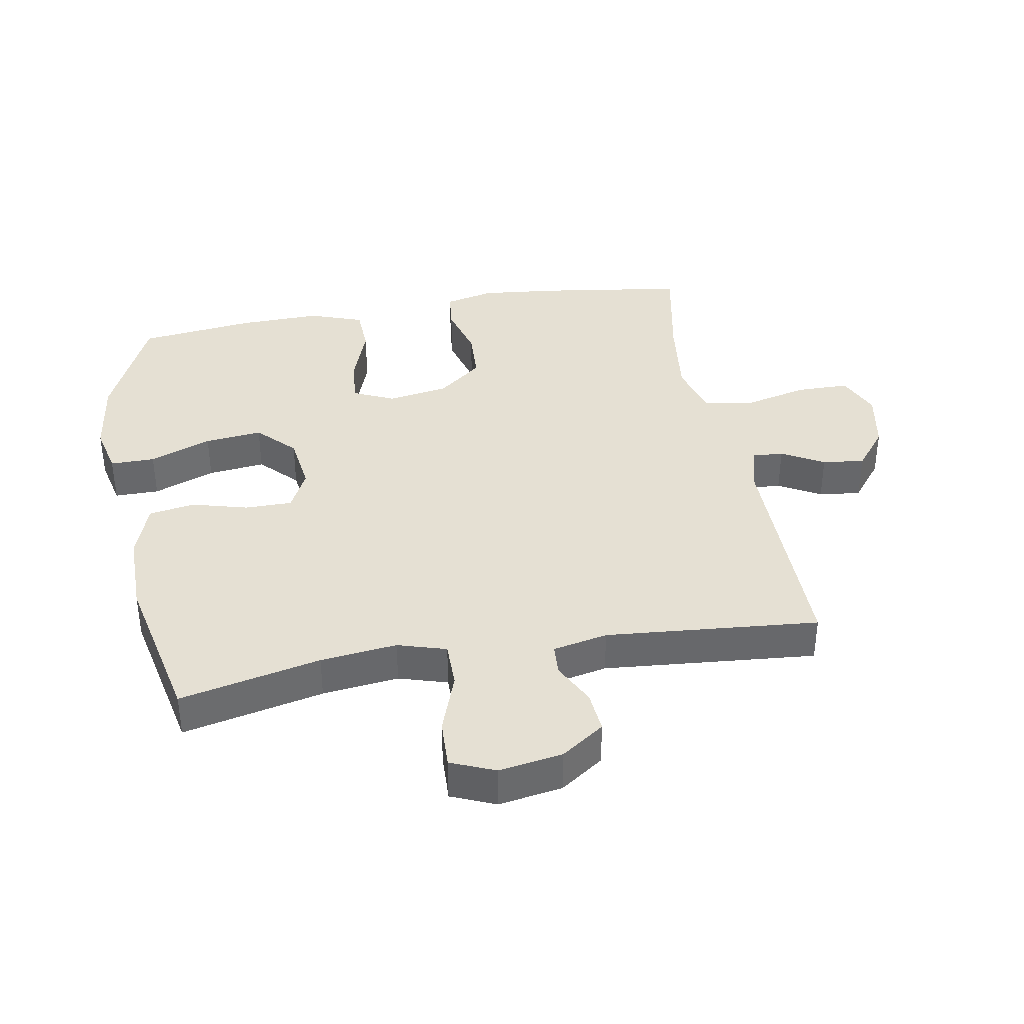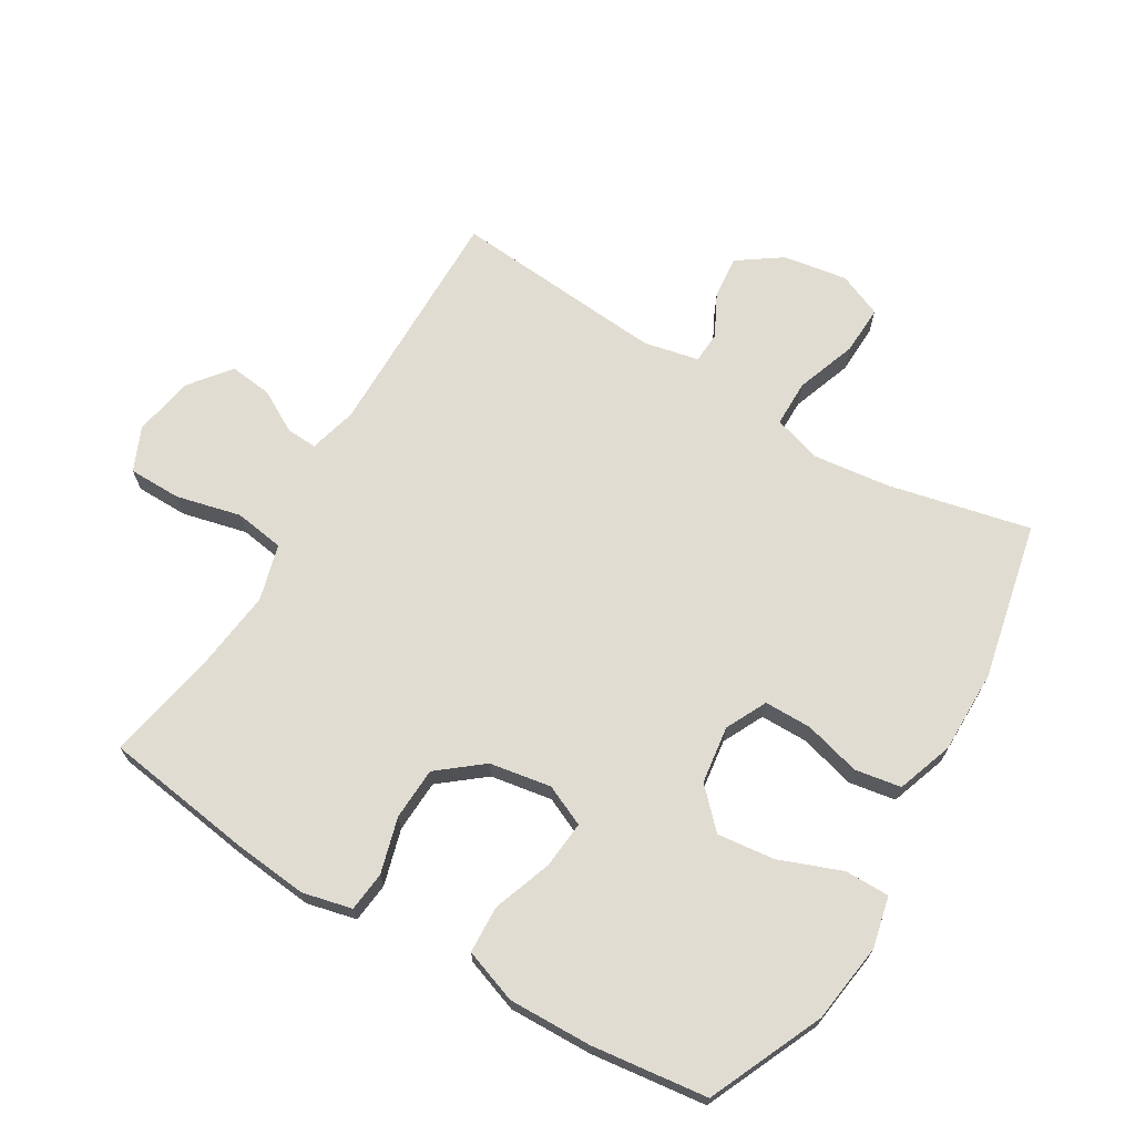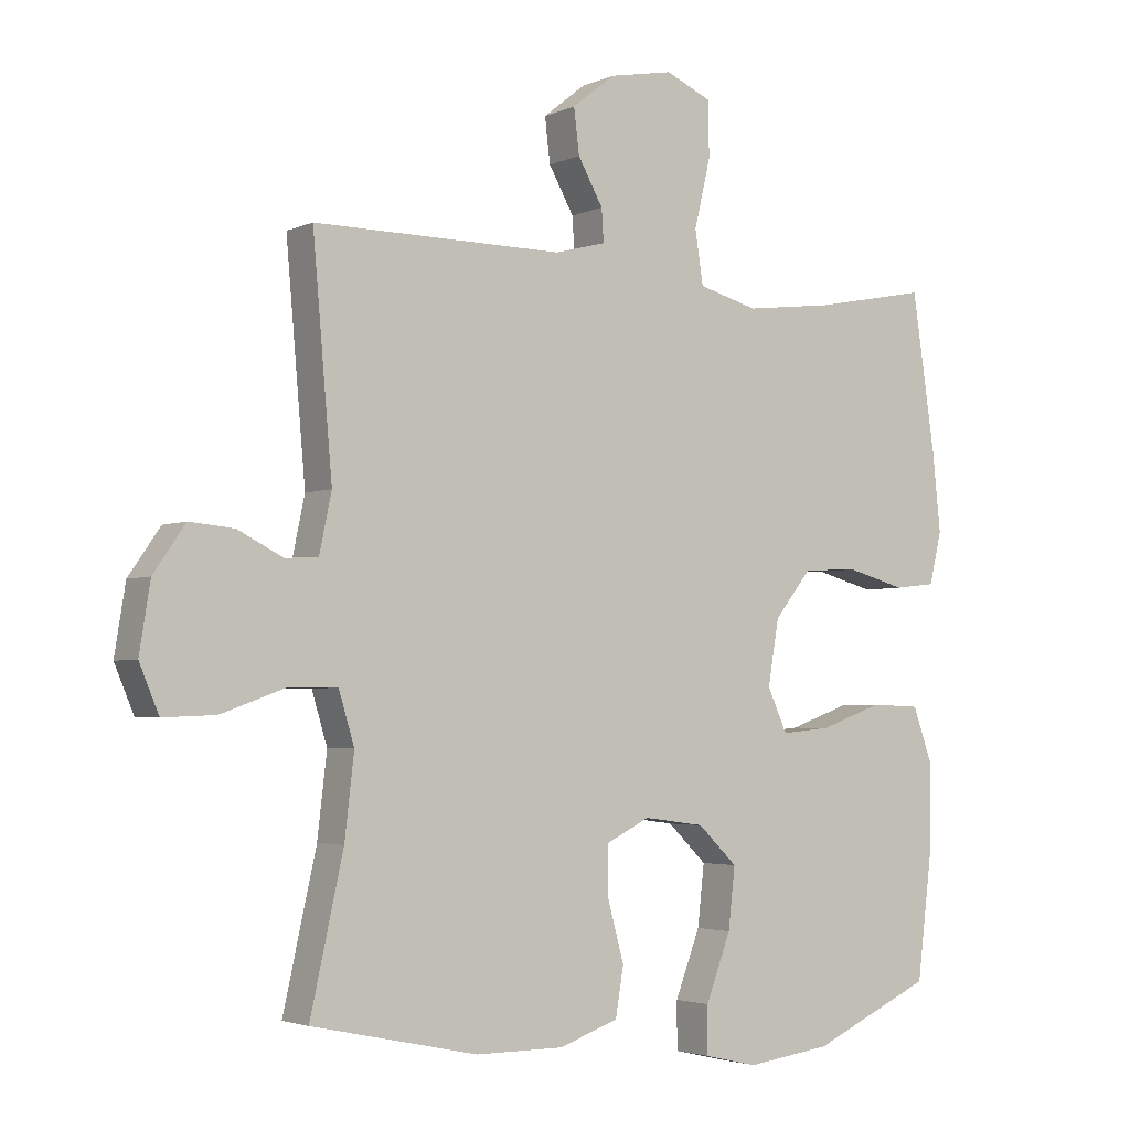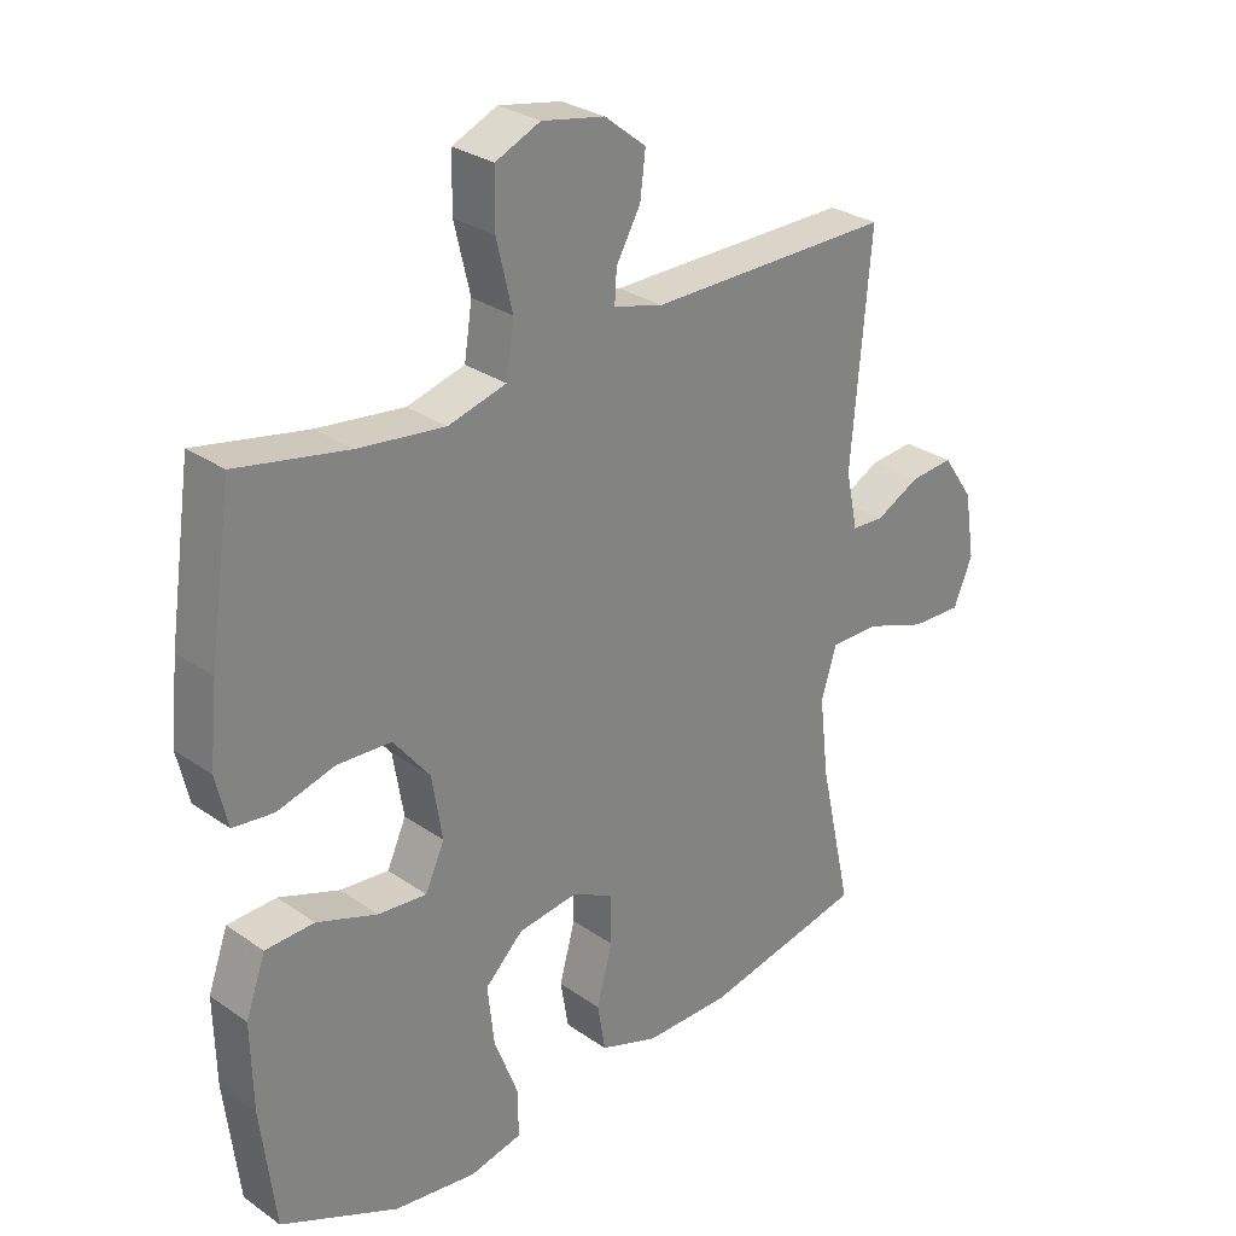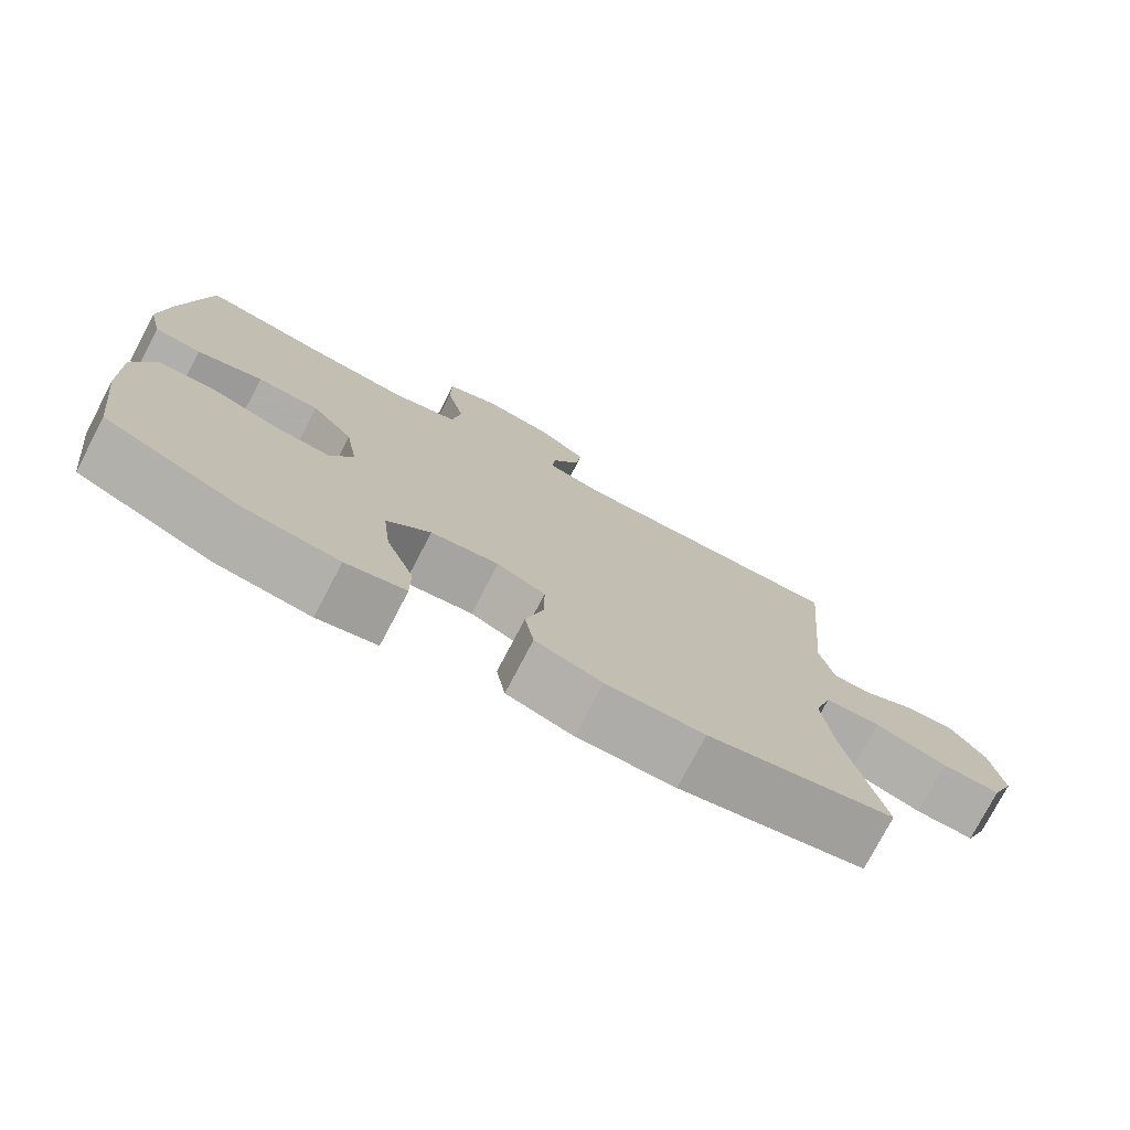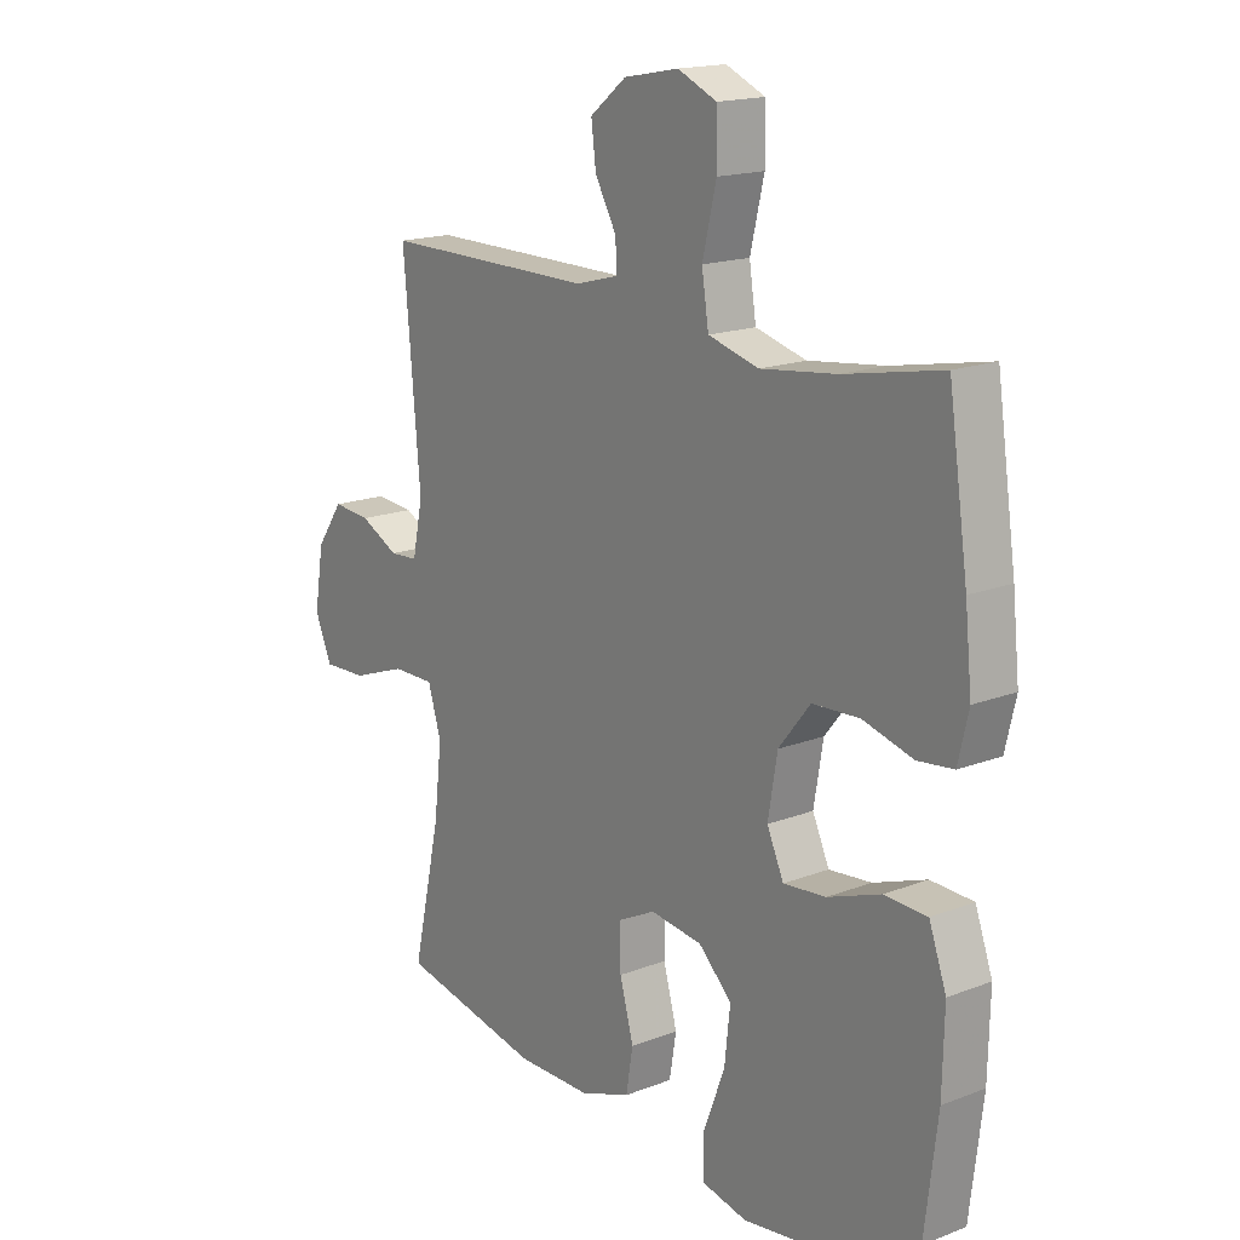
<metadata>
{"format":"obj","ext":"obj","renderer":"f3d","projection":"perspective","resolution":1024,"background":"white","views":[{"elev":38.0,"azim":-100.1,"up":"+Y"},{"elev":69.0,"azim":120.7,"up":"+Y"},{"elev":-3.2,"azim":-34.2,"up":"+Z"},{"elev":28.9,"azim":136.0,"up":"+Z"},{"elev":-76.6,"azim":152.3,"up":"+Z"},{"elev":16.9,"azim":52.0,"up":"+Z"}]}
</metadata>
<code>
v 0.5 0.07 -0.5
v 0.321 0.07 -0.581
v 0.196 0.07 -0.598
v 0.117 0.07 -0.58
v 0.117 0.07 -0.51
v 0.154 0.07 -0.413
v 0.164 0.07 -0.323
v 0.106 0.07 -0.267
v 0.016 0.07 -0.255
v -0.048 0.07 -0.287
v -0.048 0.07 -0.361
v -0.024 0.07 -0.449
v -0.036 0.07 -0.521
v -0.124 0.07 -0.552
v -0.254 0.07 -0.552
v -0.5 0.07 -0.5
v -0.451 0.07 -0.279
v -0.437 0.07 -0.159
v -0.46 0.07 -0.083
v -0.533 0.07 -0.083
v -0.628 0.07 -0.117
v -0.705 0.07 -0.12
v -0.734 0.07 -0.051
v -0.718 0.07 0.049
v -0.671 0.07 0.117
v -0.605 0.07 0.111
v -0.538 0.07 0.077
v -0.489 0.07 0.08
v -0.471 0.07 0.166
v -0.5 0.07 0.5
v -0.13 0.07 0.498
v -0.055 0.07 0.518
v -0.058 0.07 0.566
v -0.095 0.07 0.632
v -0.103 0.07 0.698
v -0.04 0.07 0.748
v 0.055 0.07 0.766
v 0.123 0.07 0.736
v 0.124 0.07 0.654
v 0.1 0.07 0.553
v 0.112 0.07 0.475
v 0.2 0.07 0.451
v 0.331 0.07 0.467
v 0.5 0.07 0.5
v 0.534 0.07 0.268
v 0.546 0.07 0.151
v 0.528 0.07 0.074
v 0.466 0.07 0.067
v 0.379 0.07 0.091
v 0.297 0.07 0.087
v 0.242 0.07 0.018
v 0.226 0.07 -0.078
v 0.255 0.07 -0.142
v 0.329 0.07 -0.135
v 0.421 0.07 -0.102
v 0.495 0.07 -0.105
v 0.525 0.07 -0.189
v 0.522 0.07 -0.319
v 0.5 0 -0.5
v 0.321 0 -0.581
v 0.196 0 -0.598
v 0.117 0 -0.58
v 0.117 0 -0.51
v 0.154 0 -0.413
v 0.164 0 -0.323
v 0.106 0 -0.267
v 0.016 0 -0.255
v -0.048 0 -0.287
v -0.048 0 -0.361
v -0.024 0 -0.449
v -0.036 0 -0.521
v -0.124 0 -0.552
v -0.254 0 -0.552
v -0.5 0 -0.5
v -0.451 0 -0.279
v -0.437 0 -0.159
v -0.46 0 -0.083
v -0.533 0 -0.083
v -0.628 0 -0.117
v -0.705 0 -0.12
v -0.734 0 -0.051
v -0.718 0 0.049
v -0.671 0 0.117
v -0.605 0 0.111
v -0.538 0 0.077
v -0.489 0 0.08
v -0.471 0 0.166
v -0.5 0 0.5
v -0.13 0 0.498
v -0.055 0 0.518
v -0.058 0 0.566
v -0.095 0 0.632
v -0.103 0 0.698
v -0.04 0 0.748
v 0.055 0 0.766
v 0.123 0 0.736
v 0.124 0 0.654
v 0.1 0 0.553
v 0.112 0 0.475
v 0.2 0 0.451
v 0.331 0 0.467
v 0.5 0 0.5
v 0.534 0 0.268
v 0.546 0 0.151
v 0.528 0 0.074
v 0.466 0 0.067
v 0.379 0 0.091
v 0.297 0 0.087
v 0.242 0 0.018
v 0.226 0 -0.078
v 0.255 0 -0.142
v 0.329 0 -0.135
v 0.421 0 -0.102
v 0.495 0 -0.105
v 0.525 0 -0.189
v 0.522 0 -0.319
f 4 5 6
f 3 4 6
f 2 3 6
f 1 2 6
f 58 1 6
f 57 58 6
f 56 57 6
f 55 56 6
f 54 55 6
f 53 54 6 7
f 52 53 7 8
f 51 52 8 9
f 50 51 9 10
f 47 48 49
f 46 47 49
f 45 46 49
f 44 45 49
f 43 44 49
f 42 43 49 50
f 41 42 50 10
f 38 39 40
f 37 38 40
f 36 37 40
f 35 36 40
f 34 35 40
f 33 34 40
f 32 33 40 41
f 31 32 41 10
f 31 10 11
f 30 31 11
f 29 30 11
f 25 26 27
f 24 25 27
f 23 24 27
f 22 23 27
f 21 22 27
f 20 21 27
f 19 20 27 28
f 13 14 15
f 12 13 15
f 11 12 15
f 29 11 15
f 28 29 15
f 19 28 15
f 18 19 15
f 15 16 17
f 15 17 18
f 64 63 62
f 64 62 61
f 64 61 60
f 64 60 59
f 64 59 116
f 64 116 115
f 64 115 114
f 64 114 113
f 64 113 112
f 65 64 112 111
f 66 65 111 110
f 67 66 110 109
f 68 67 109 108
f 107 106 105
f 107 105 104
f 107 104 103
f 107 103 102
f 107 102 101
f 108 107 101 100
f 68 108 100 99
f 98 97 96
f 98 96 95
f 98 95 94
f 98 94 93
f 98 93 92
f 98 92 91
f 99 98 91 90
f 68 99 90 89
f 69 68 89
f 69 89 88
f 69 88 87
f 85 84 83
f 85 83 82
f 85 82 81
f 85 81 80
f 85 80 79
f 85 79 78
f 86 85 78 77
f 73 72 71
f 73 71 70
f 73 70 69
f 73 69 87
f 73 87 86
f 73 86 77
f 73 77 76
f 75 74 73
f 76 75 73
f 1 59 60 2
f 2 60 61 3
f 3 61 62 4
f 4 62 63 5
f 5 63 64 6
f 6 64 65 7
f 7 65 66 8
f 8 66 67 9
f 9 67 68 10
f 10 68 69 11
f 11 69 70 12
f 12 70 71 13
f 13 71 72 14
f 14 72 73 15
f 15 73 74 16
f 16 74 75 17
f 17 75 76 18
f 18 76 77 19
f 19 77 78 20
f 20 78 79 21
f 21 79 80 22
f 22 80 81 23
f 23 81 82 24
f 24 82 83 25
f 25 83 84 26
f 26 84 85 27
f 27 85 86 28
f 28 86 87 29
f 29 87 88 30
f 30 88 89 31
f 31 89 90 32
f 32 90 91 33
f 33 91 92 34
f 34 92 93 35
f 35 93 94 36
f 36 94 95 37
f 37 95 96 38
f 38 96 97 39
f 39 97 98 40
f 40 98 99 41
f 41 99 100 42
f 42 100 101 43
f 43 101 102 44
f 44 102 103 45
f 45 103 104 46
f 46 104 105 47
f 47 105 106 48
f 48 106 107 49
f 49 107 108 50
f 50 108 109 51
f 51 109 110 52
f 52 110 111 53
f 53 111 112 54
f 54 112 113 55
f 55 113 114 56
f 56 114 115 57
f 57 115 116 58
f 58 116 59 1

</code>
